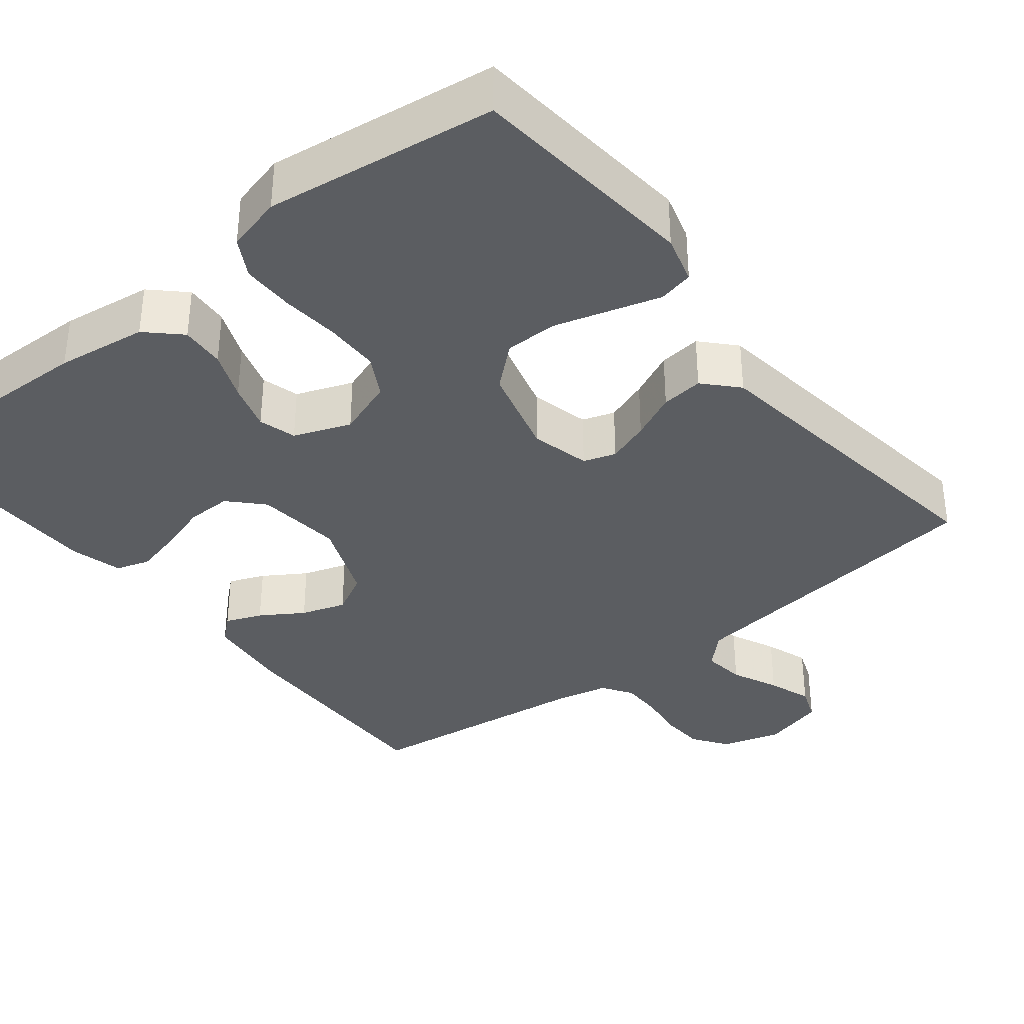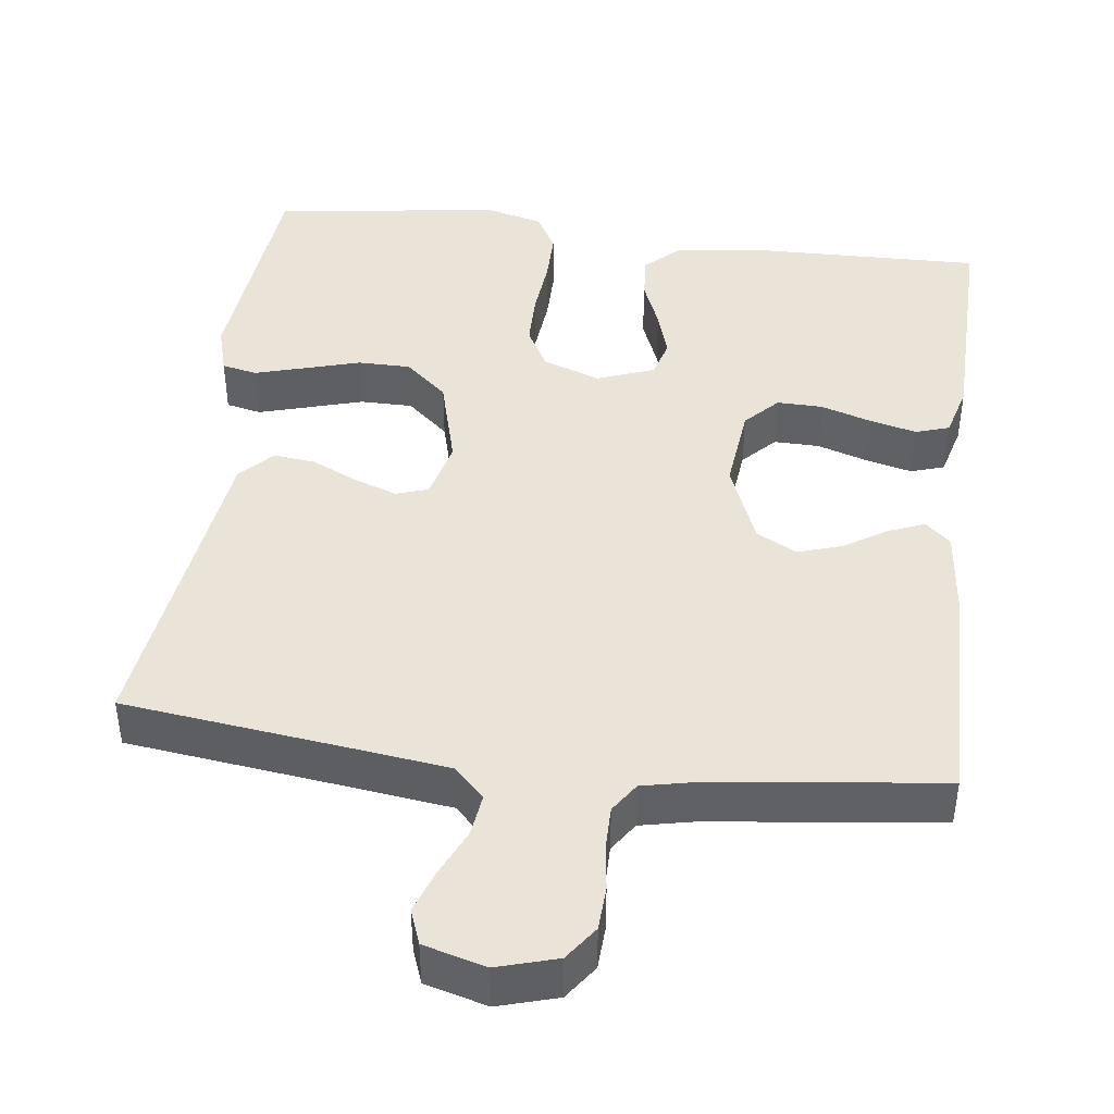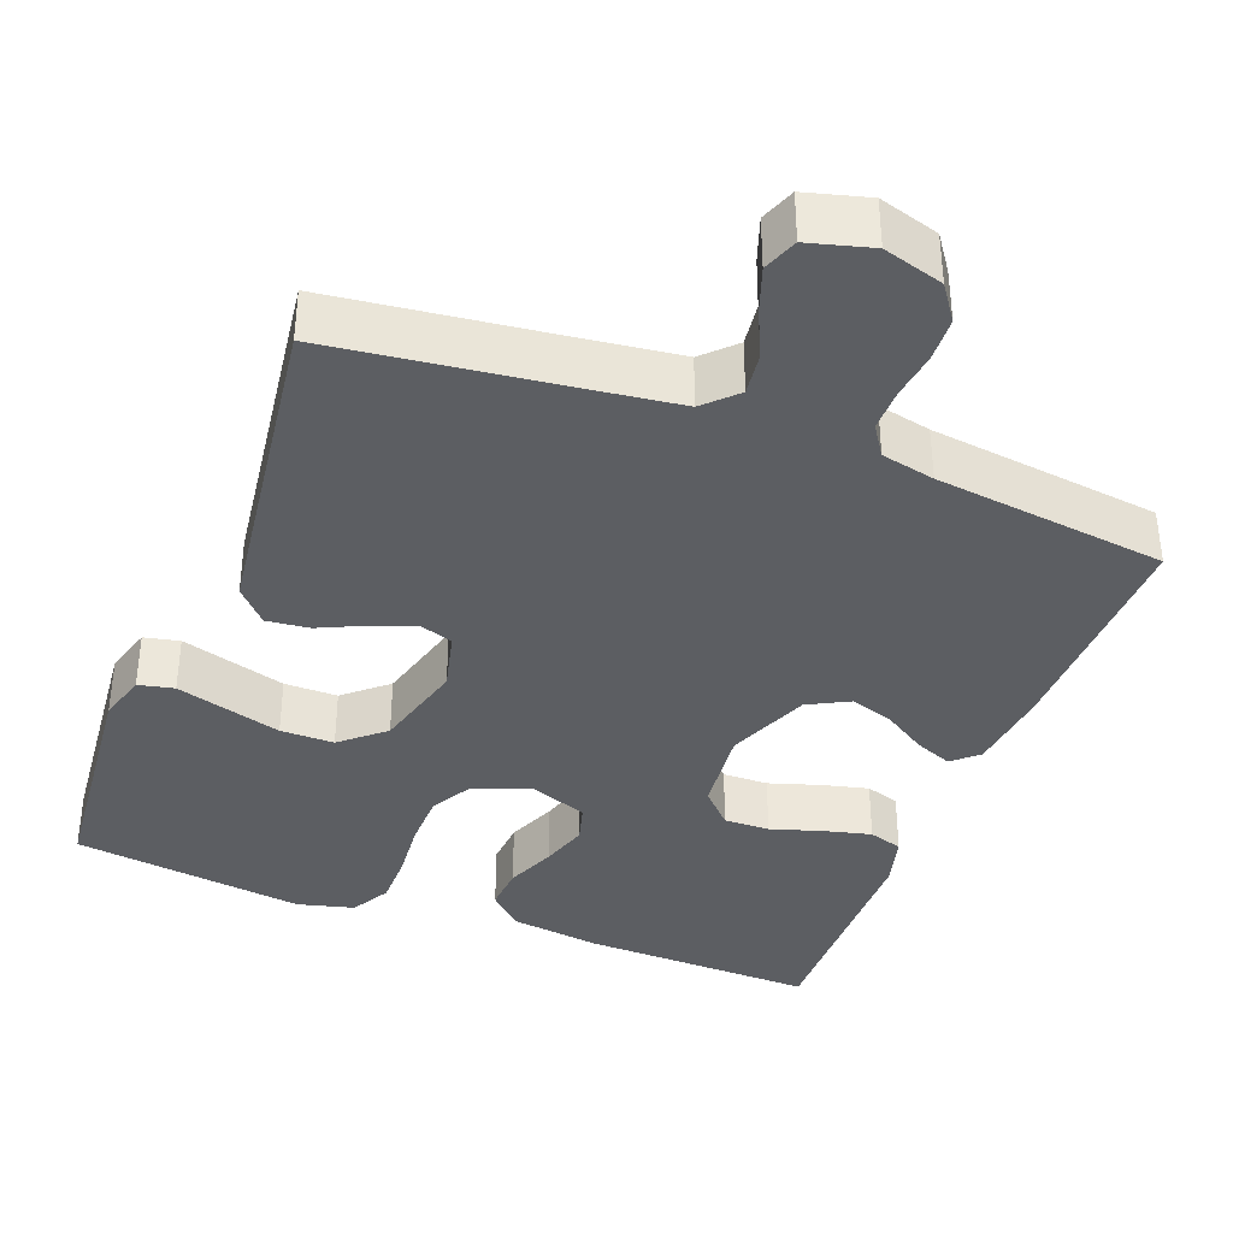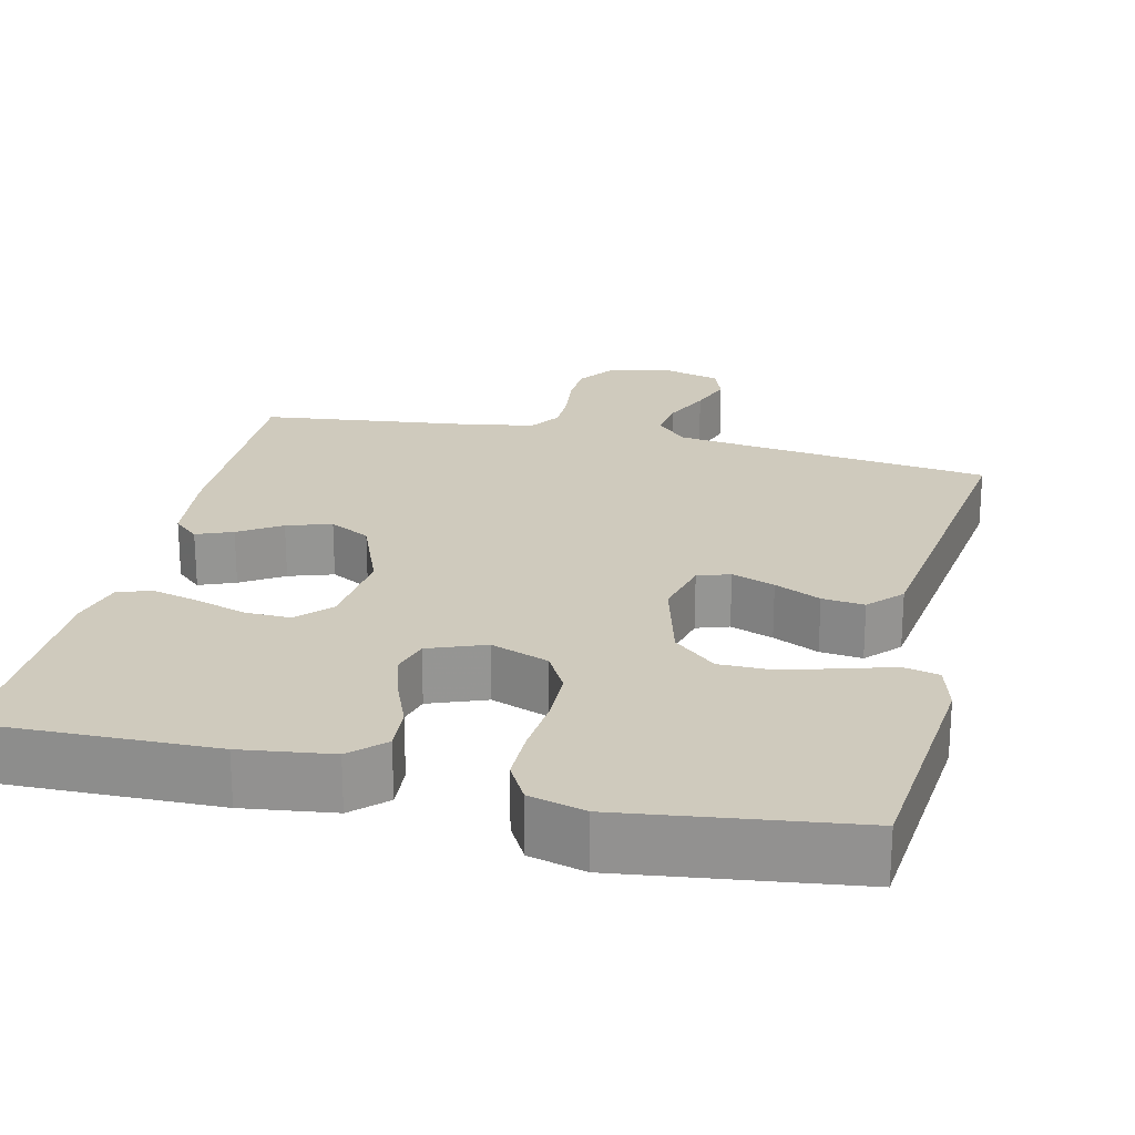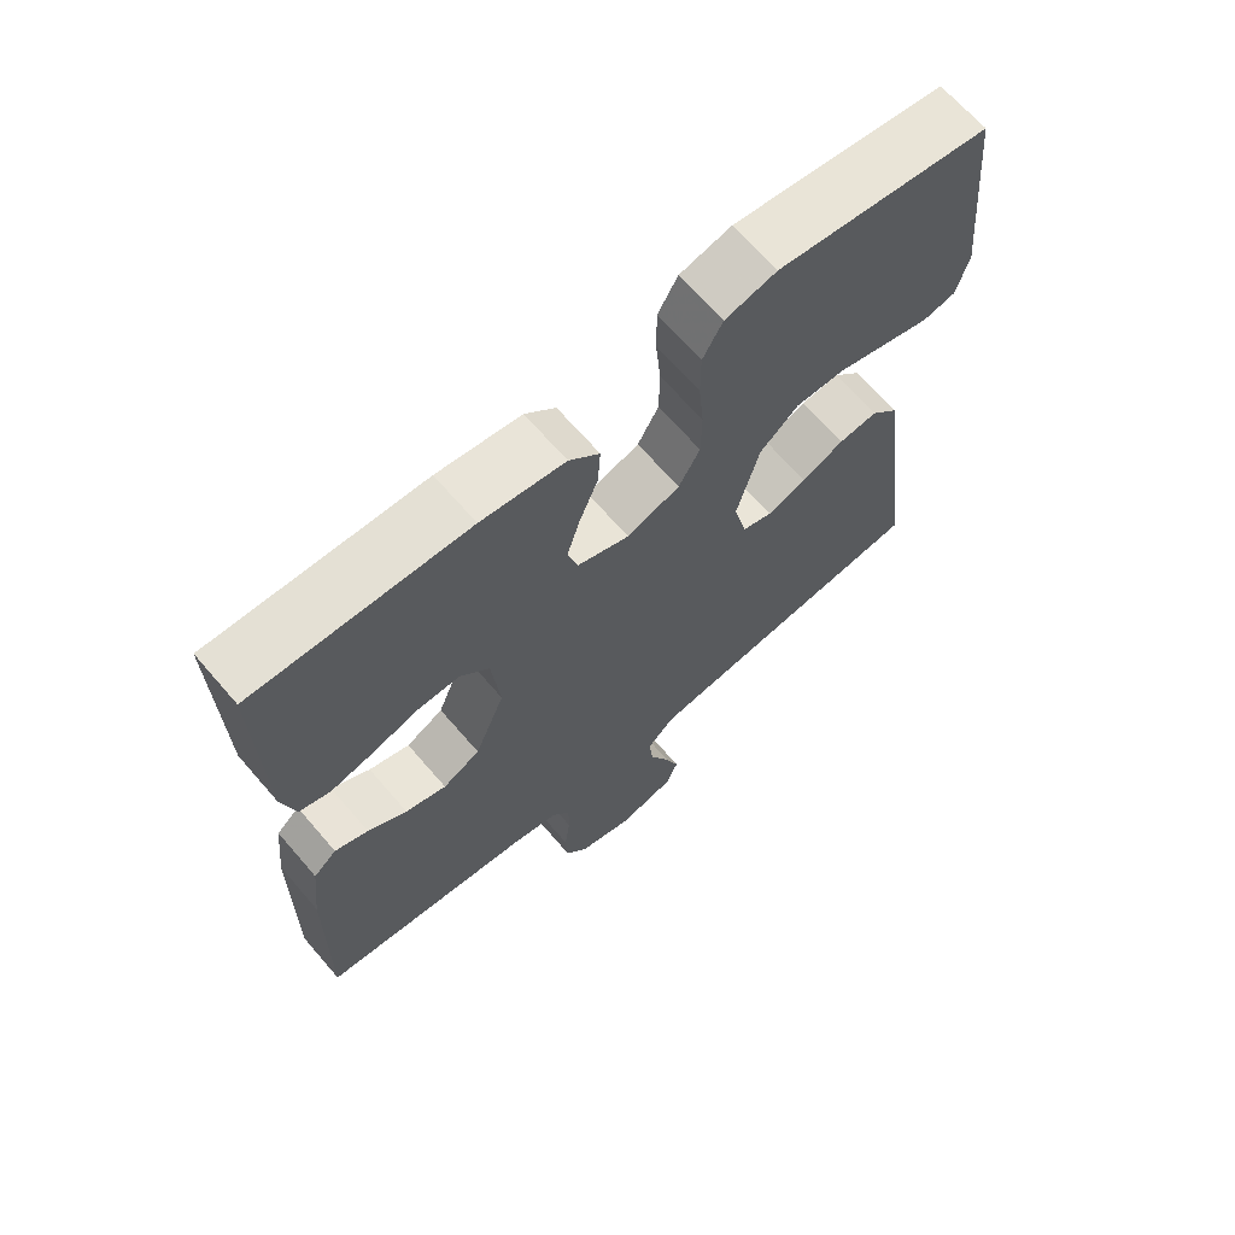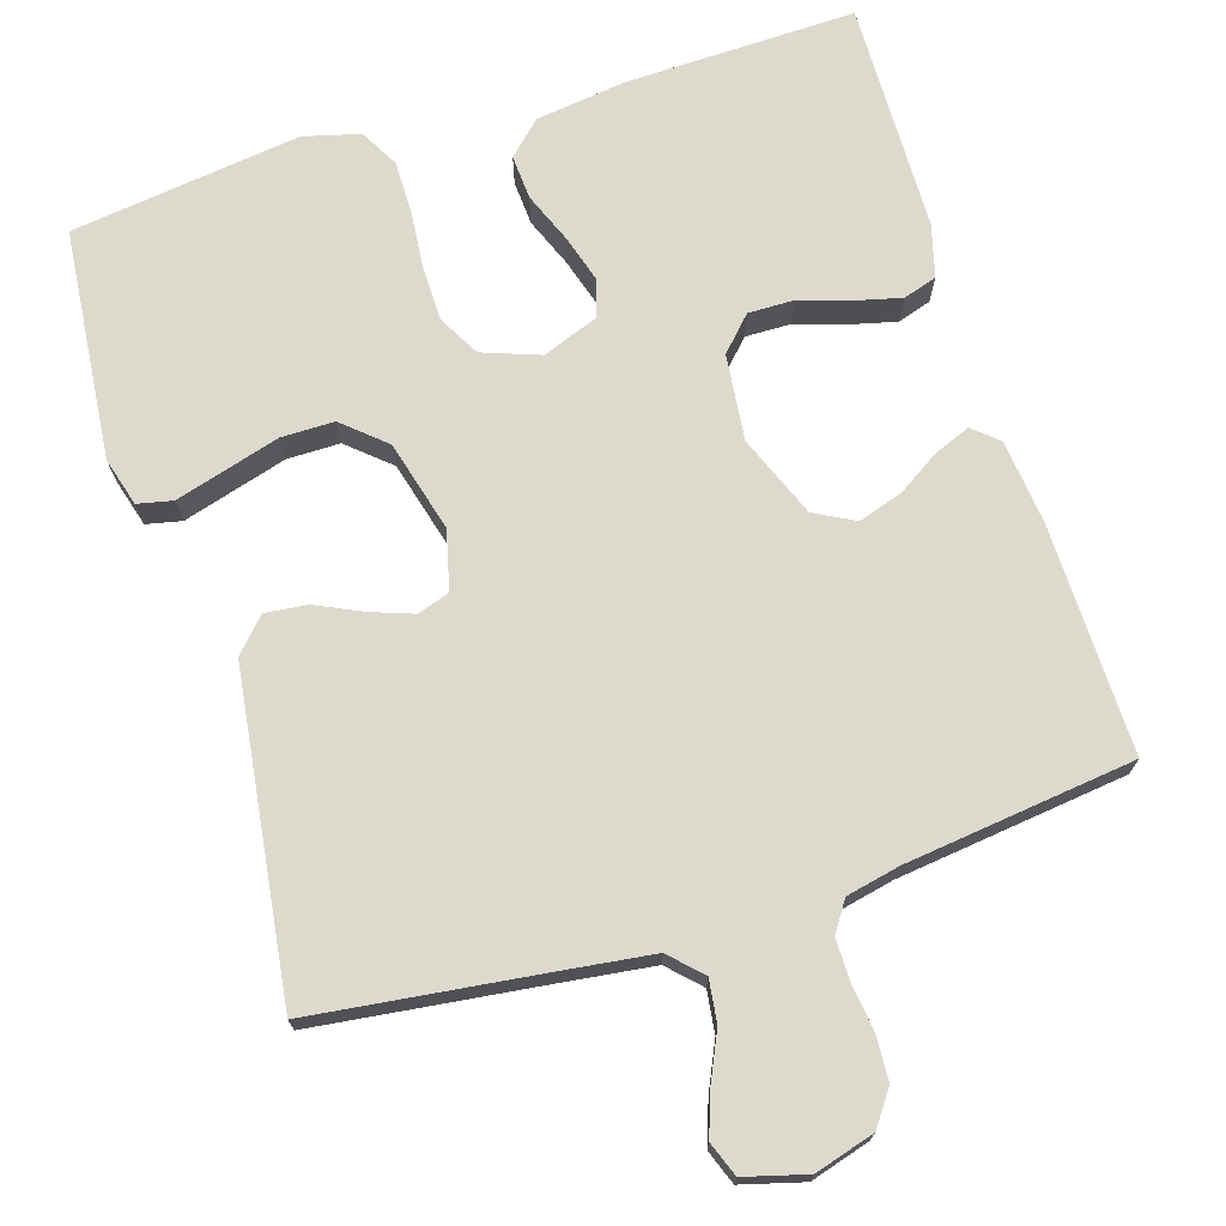
<metadata>
{"format":"obj","ext":"obj","renderer":"f3d","projection":"perspective","resolution":1024,"background":"white","views":[{"elev":-36.0,"azim":38.4,"up":"+Y"},{"elev":43.5,"azim":-172.7,"up":"+Y"},{"elev":-37.5,"azim":159.0,"up":"+Y"},{"elev":23.0,"azim":13.3,"up":"+Y"},{"elev":67.2,"azim":-40.8,"up":"+Z"},{"elev":71.9,"azim":162.7,"up":"+Y"}]}
</metadata>
<code>
v -0.5 0.07 -0.5
v -0.495 0.07 -0.2
v -0.483 0.07 -0.091
v -0.45 0.07 -0.062
v -0.403 0.07 -0.081
v -0.348 0.07 -0.116
v -0.29 0.07 -0.135
v -0.237 0.07 -0.107
v -0.194 0.07 0
v -0.206 0.07 0.112
v -0.247 0.07 0.155
v -0.306 0.07 0.154
v -0.372 0.07 0.133
v -0.433 0.07 0.118
v -0.477 0.07 0.132
v -0.495 0.07 0.2
v -0.5 0.07 0.5
v -0.2 0.07 0.493
v -0.082 0.07 0.477
v -0.039 0.07 0.436
v -0.043 0.07 0.378
v -0.069 0.07 0.314
v -0.088 0.07 0.252
v -0.074 0.07 0.203
v 0 0.07 0.175
v 0.075 0.07 0.202
v 0.105 0.07 0.256
v 0.106 0.07 0.327
v 0.099 0.07 0.403
v 0.099 0.07 0.471
v 0.127 0.07 0.521
v 0.2 0.07 0.54
v 0.5 0.07 0.5
v 0.529 0.07 0.2
v 0.511 0.07 0.137
v 0.465 0.07 0.127
v 0.4 0.07 0.146
v 0.328 0.07 0.167
v 0.259 0.07 0.167
v 0.204 0.07 0.119
v 0.172 0.07 0
v 0.191 0.07 -0.077
v 0.233 0.07 -0.091
v 0.289 0.07 -0.071
v 0.349 0.07 -0.043
v 0.404 0.07 -0.037
v 0.444 0.07 -0.08
v 0.46 0.07 -0.2
v 0.5 0.07 -0.5
v 0.2 0.07 -0.537
v 0.083 0.07 -0.552
v 0.043 0.07 -0.592
v 0.05 0.07 -0.647
v 0.078 0.07 -0.708
v 0.098 0.07 -0.765
v 0.081 0.07 -0.81
v 0 0.07 -0.832
v -0.078 0.07 -0.809
v -0.11 0.07 -0.764
v -0.113 0.07 -0.707
v -0.105 0.07 -0.646
v -0.105 0.07 -0.591
v -0.131 0.07 -0.552
v -0.2 0.07 -0.537
v -0.5 0 -0.5
v -0.495 0 -0.2
v -0.483 0 -0.091
v -0.45 0 -0.062
v -0.403 0 -0.081
v -0.348 0 -0.116
v -0.29 0 -0.135
v -0.237 0 -0.107
v -0.194 0 0
v -0.206 0 0.112
v -0.247 0 0.155
v -0.306 0 0.154
v -0.372 0 0.133
v -0.433 0 0.118
v -0.477 0 0.132
v -0.495 0 0.2
v -0.5 0 0.5
v -0.2 0 0.493
v -0.082 0 0.477
v -0.039 0 0.436
v -0.043 0 0.378
v -0.069 0 0.314
v -0.088 0 0.252
v -0.074 0 0.203
v 0 0 0.175
v 0.075 0 0.202
v 0.105 0 0.256
v 0.106 0 0.327
v 0.099 0 0.403
v 0.099 0 0.471
v 0.127 0 0.521
v 0.2 0 0.54
v 0.5 0 0.5
v 0.529 0 0.2
v 0.511 0 0.137
v 0.465 0 0.127
v 0.4 0 0.146
v 0.328 0 0.167
v 0.259 0 0.167
v 0.204 0 0.119
v 0.172 0 0
v 0.191 0 -0.077
v 0.233 0 -0.091
v 0.289 0 -0.071
v 0.349 0 -0.043
v 0.404 0 -0.037
v 0.444 0 -0.08
v 0.46 0 -0.2
v 0.5 0 -0.5
v 0.2 0 -0.537
v 0.083 0 -0.552
v 0.043 0 -0.592
v 0.05 0 -0.647
v 0.078 0 -0.708
v 0.098 0 -0.765
v 0.081 0 -0.81
v 0 0 -0.832
v -0.078 0 -0.809
v -0.11 0 -0.764
v -0.113 0 -0.707
v -0.105 0 -0.646
v -0.105 0 -0.591
v -0.131 0 -0.552
v -0.2 0 -0.537
f 59 60 61
f 58 59 61
f 57 58 61
f 56 57 61
f 55 56 61
f 54 55 61
f 53 54 61
f 52 53 61 62
f 51 52 62 63
f 48 49 50
f 51 63 64
f 50 51 64
f 48 50 64
f 47 48 64
f 46 47 64
f 45 46 64
f 44 45 64
f 35 36 37
f 34 35 37
f 33 34 37
f 32 33 37
f 31 32 37
f 30 31 37
f 29 30 37
f 28 29 37
f 27 28 37 38
f 26 27 38 39
f 20 21 22
f 19 20 22
f 18 19 22
f 17 18 22
f 16 17 22
f 15 16 22
f 14 15 22
f 13 14 22
f 12 13 22
f 11 12 22 23
f 10 11 23 24
f 4 5 6
f 3 4 6
f 2 3 6
f 1 2 6
f 64 1 6
f 64 6 7
f 43 44 64
f 64 7 8
f 43 64 8
f 42 43 8
f 41 42 8 9
f 40 41 9 10
f 25 26 39 40
f 25 40 10
f 10 24 25
f 125 124 123
f 125 123 122
f 125 122 121
f 125 121 120
f 125 120 119
f 125 119 118
f 125 118 117
f 126 125 117 116
f 127 126 116 115
f 114 113 112
f 128 127 115
f 128 115 114
f 128 114 112
f 128 112 111
f 128 111 110
f 128 110 109
f 128 109 108
f 101 100 99
f 101 99 98
f 101 98 97
f 101 97 96
f 101 96 95
f 101 95 94
f 101 94 93
f 101 93 92
f 102 101 92 91
f 103 102 91 90
f 86 85 84
f 86 84 83
f 86 83 82
f 86 82 81
f 86 81 80
f 86 80 79
f 86 79 78
f 86 78 77
f 86 77 76
f 87 86 76 75
f 88 87 75 74
f 70 69 68
f 70 68 67
f 70 67 66
f 70 66 65
f 70 65 128
f 71 70 128
f 128 108 107
f 72 71 128
f 72 128 107
f 72 107 106
f 73 72 106 105
f 74 73 105 104
f 104 103 90 89
f 74 104 89
f 89 88 74
f 1 65 66 2
f 2 66 67 3
f 3 67 68 4
f 4 68 69 5
f 5 69 70 6
f 6 70 71 7
f 7 71 72 8
f 8 72 73 9
f 9 73 74 10
f 10 74 75 11
f 11 75 76 12
f 12 76 77 13
f 13 77 78 14
f 14 78 79 15
f 15 79 80 16
f 16 80 81 17
f 17 81 82 18
f 18 82 83 19
f 19 83 84 20
f 20 84 85 21
f 21 85 86 22
f 22 86 87 23
f 23 87 88 24
f 24 88 89 25
f 25 89 90 26
f 26 90 91 27
f 27 91 92 28
f 28 92 93 29
f 29 93 94 30
f 30 94 95 31
f 31 95 96 32
f 32 96 97 33
f 33 97 98 34
f 34 98 99 35
f 35 99 100 36
f 36 100 101 37
f 37 101 102 38
f 38 102 103 39
f 39 103 104 40
f 40 104 105 41
f 41 105 106 42
f 42 106 107 43
f 43 107 108 44
f 44 108 109 45
f 45 109 110 46
f 46 110 111 47
f 47 111 112 48
f 48 112 113 49
f 49 113 114 50
f 50 114 115 51
f 51 115 116 52
f 52 116 117 53
f 53 117 118 54
f 54 118 119 55
f 55 119 120 56
f 56 120 121 57
f 57 121 122 58
f 58 122 123 59
f 59 123 124 60
f 60 124 125 61
f 61 125 126 62
f 62 126 127 63
f 63 127 128 64
f 64 128 65 1

</code>
